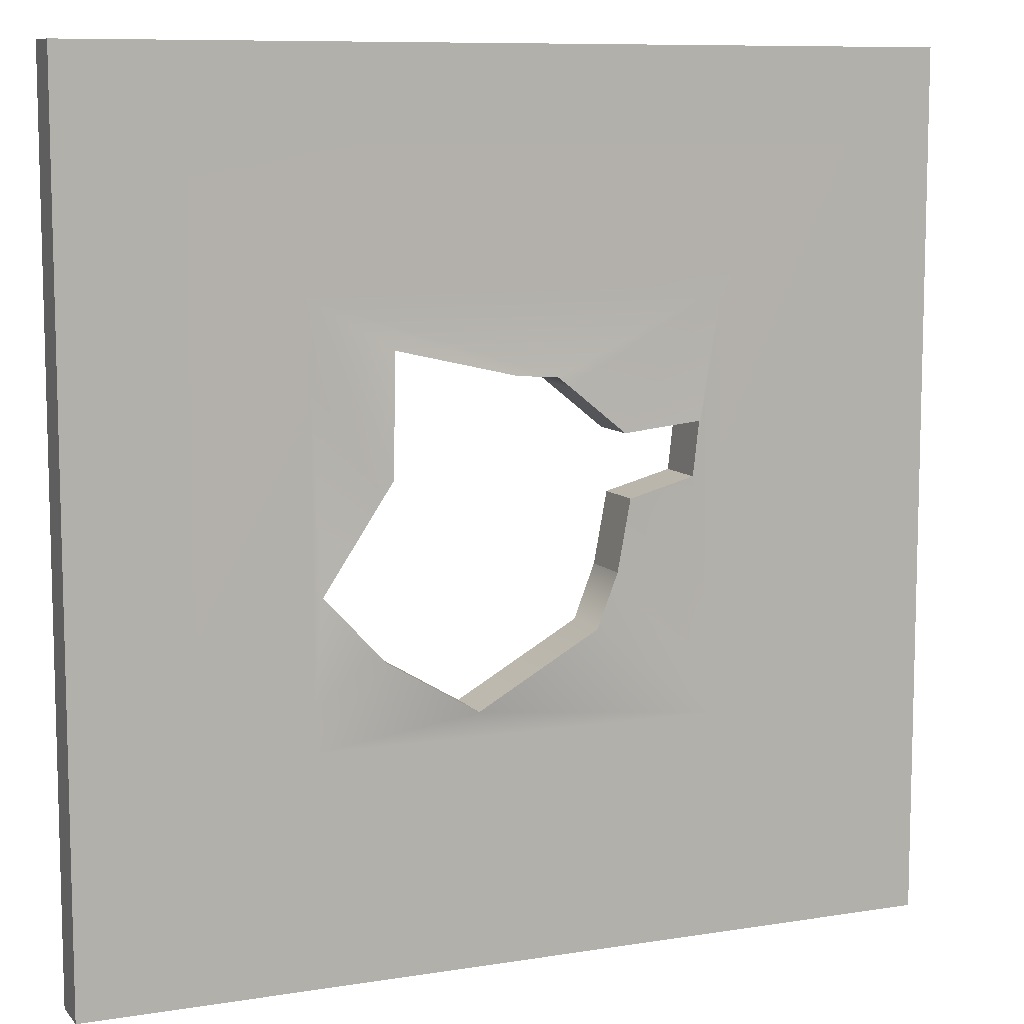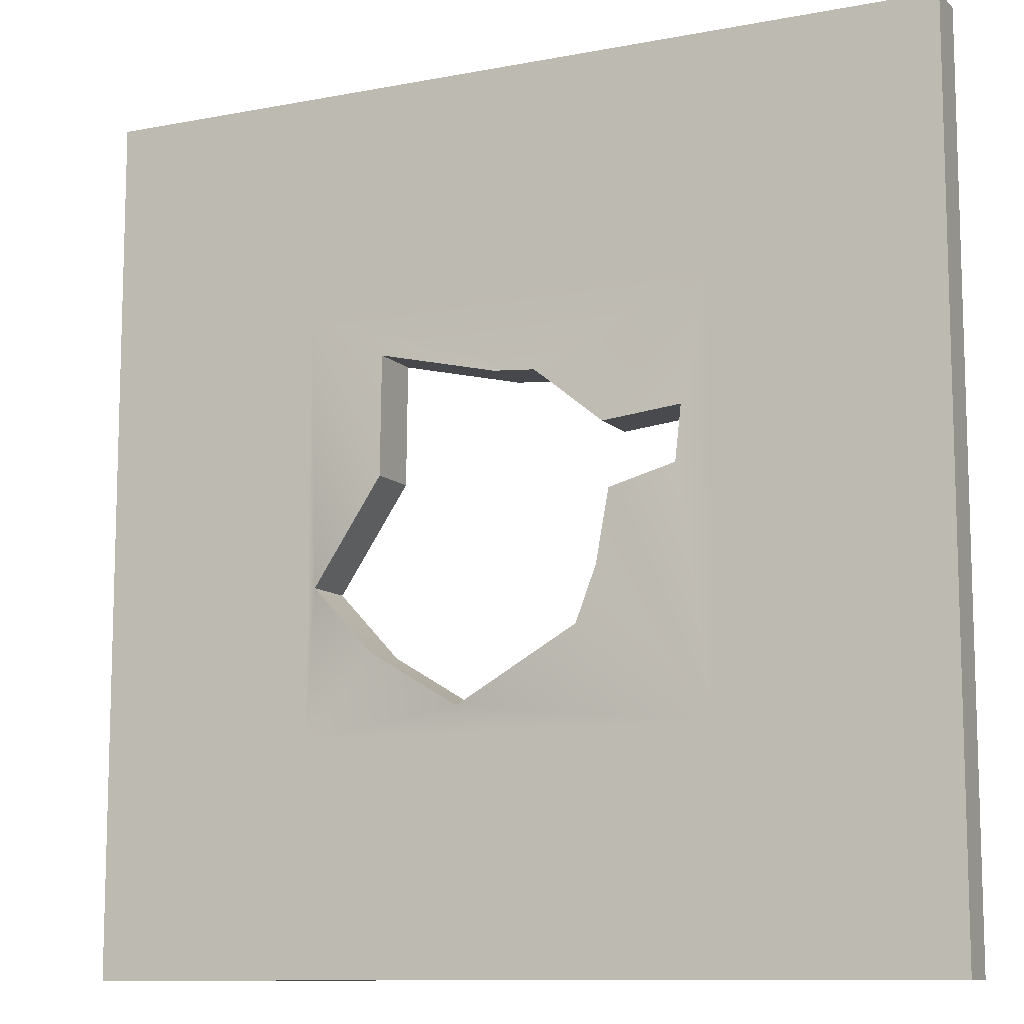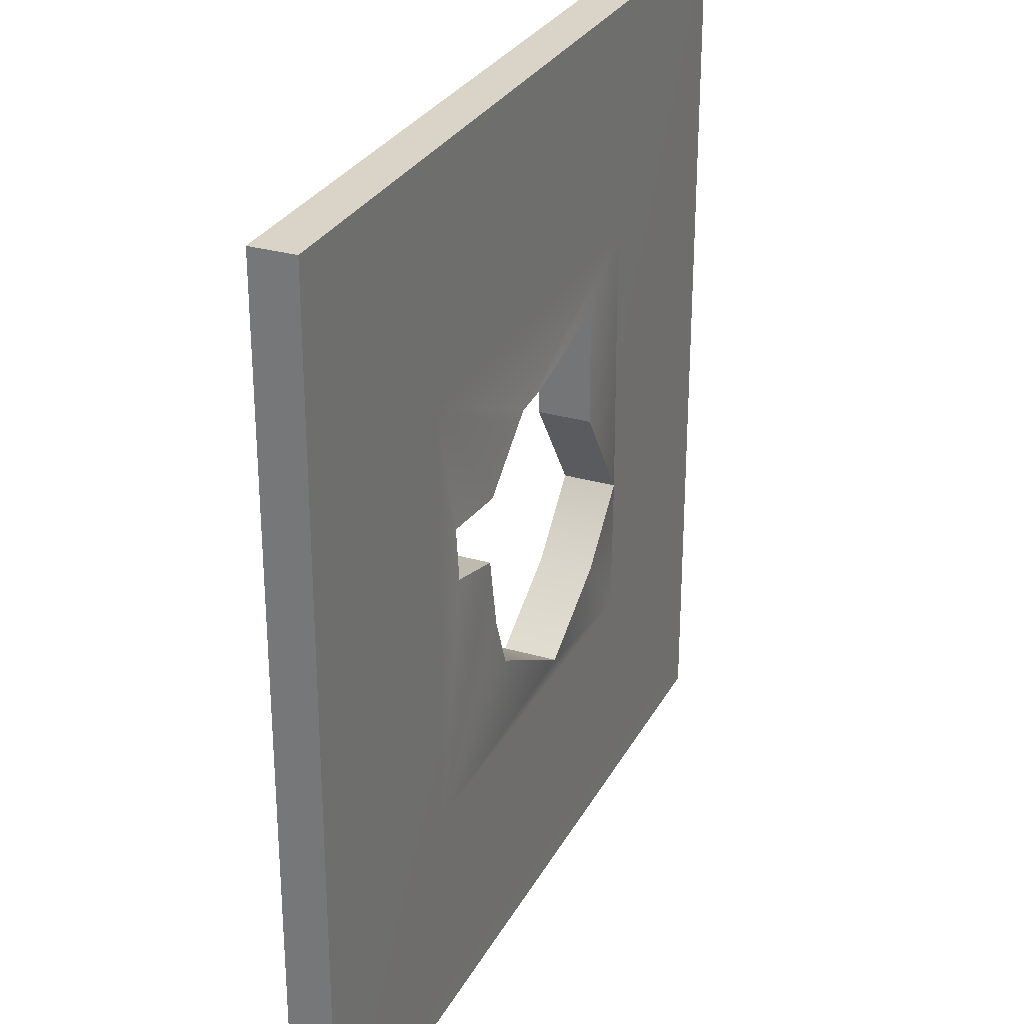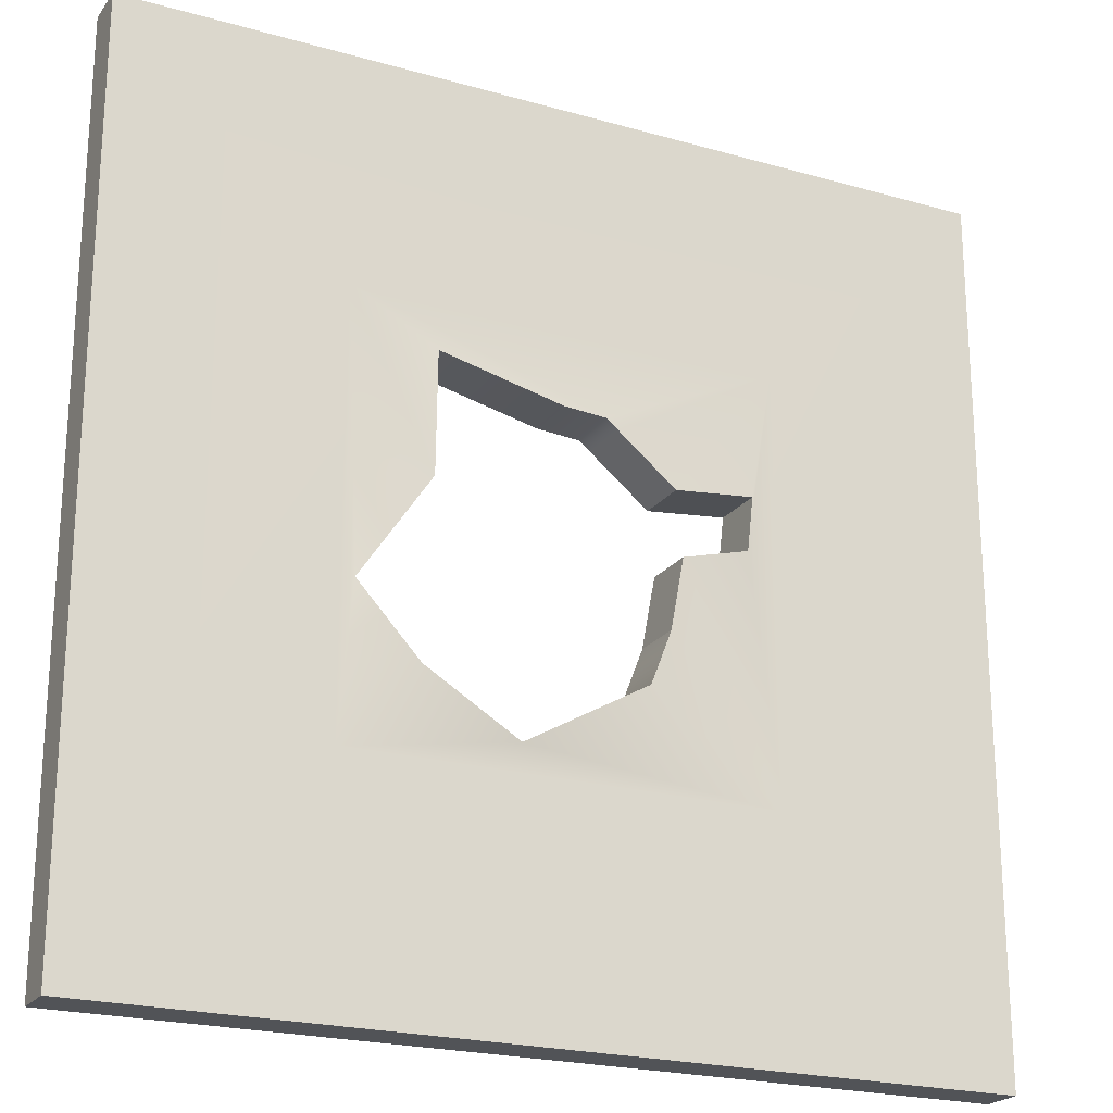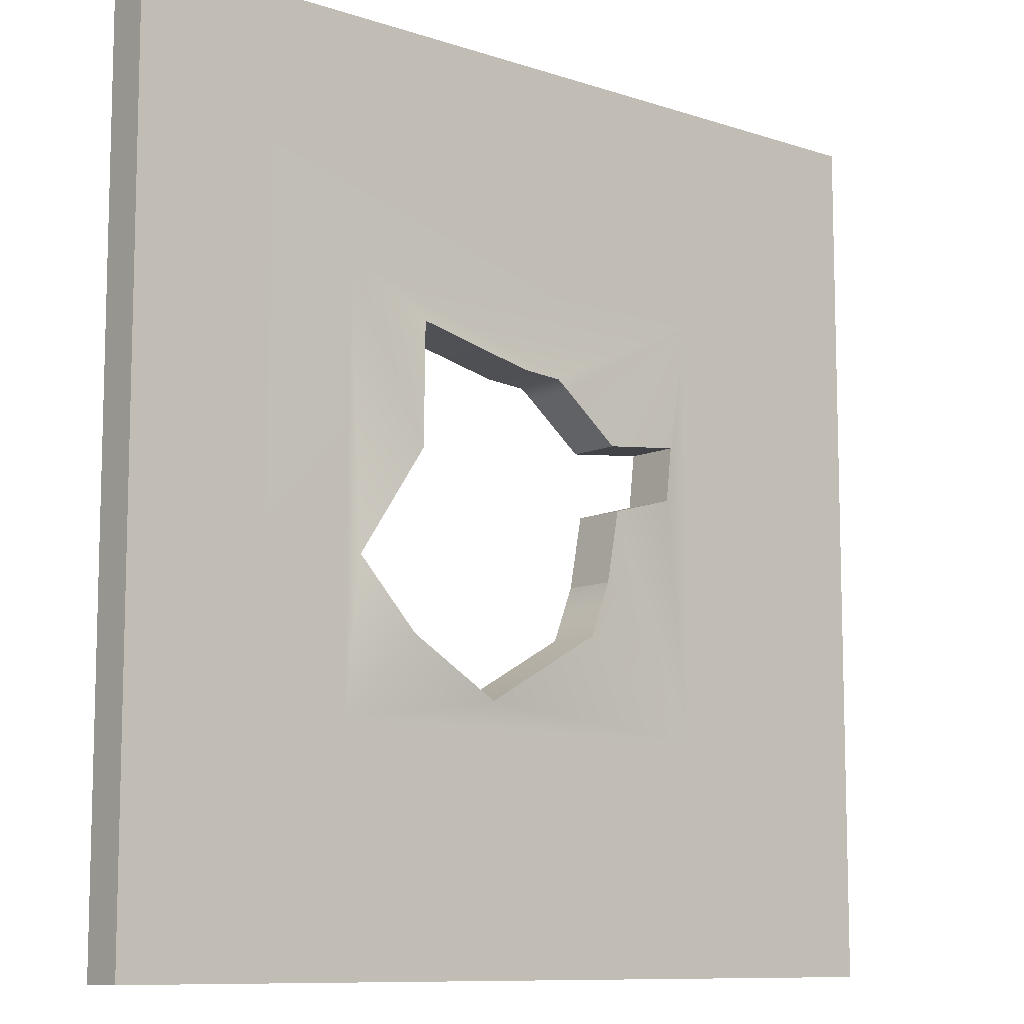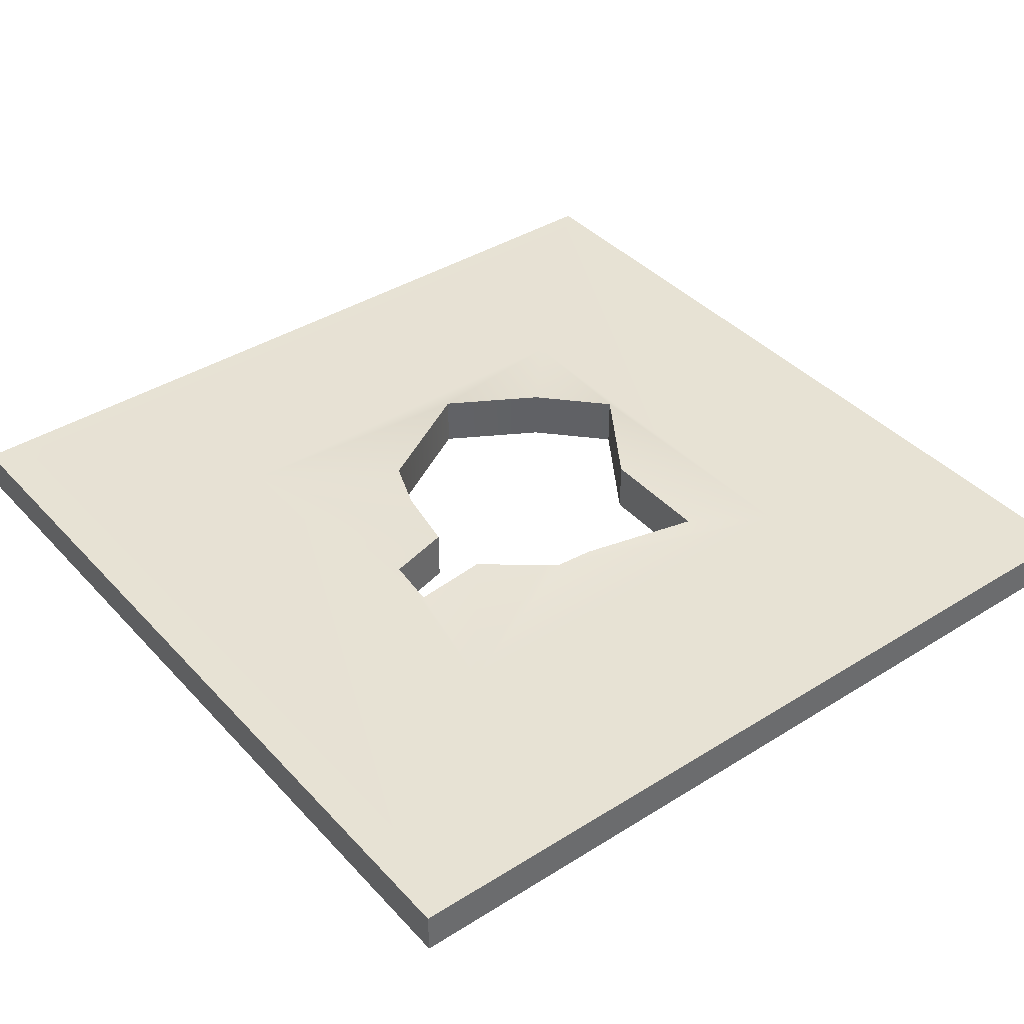
<metadata>
{"format":"obj","ext":"obj","renderer":"f3d","projection":"perspective","resolution":1024,"background":"white","views":[{"elev":9.2,"azim":156.9,"up":"+Z"},{"elev":-10.6,"azim":-154.2,"up":"+Z"},{"elev":28.8,"azim":-66.5,"up":"+Z"},{"elev":-22.0,"azim":153.6,"up":"+Z"},{"elev":-9.8,"azim":139.5,"up":"+Z"},{"elev":39.7,"azim":-37.8,"up":"+Y"}]}
</metadata>
<code>
g default
v 60.8 0 2096
v 420.6 0 2096
v 60.8 0 1736
v 420.6 0 1736
v 174.1 -4.608 1818
v 156.4 -4.608 1864
v 145.1 -4.608 1924
v 88.14 -4.608 1939
v 82.87 -4.608 1985
v 150.3 -4.608 1978
v 199.3 -4.608 2018
v 210.2 -4.608 2027
v 279.2 -4.608 1758
v 358.4 -4.608 1805
v 411.2 -4.608 1862
v 351 -4.608 1952
v 349.8 -4.608 2053
v 245.8 -4.608 2029
v 174.1 41.51 1818
v 279.2 41.51 1758
v 420.6 36.9 1736
v 60.8 36.9 1736
v 210.2 41.51 2027
v 60.8 36.9 2096
v 199.3 41.51 2018
v 150.3 41.51 1978
v 245.8 41.51 2029
v 420.6 36.9 2096
v 349.8 41.51 2053
v 411.2 41.51 1862
v 358.4 41.51 1805
v 82.87 41.51 1985
v 88.14 41.51 1939
v 145.1 41.51 1924
v 156.4 41.51 1864
v 351 41.51 1952
v -133.4 0 1542
v 614.9 0 1542
v -133.4 36.9 1542
v 614.9 36.9 1542
v -133.4 0 2290
v 614.9 0 2290
v 614.9 36.9 2290
v -133.4 36.9 2290
g Cave
f 19 20 22
f 22 20 21
f 23 25 24
f 24 25 26
f 27 28 29
f 30 21 31
f 24 28 23
f 28 27 23
f 33 24 32
f 24 26 32
f 24 33 22
f 33 34 22
f 34 35 22
f 22 35 19
f 21 20 31
f 29 28 36
f 21 30 28
f 36 28 30
f 5 3 13
f 13 3 4
f 12 1 11
f 1 10 11
f 18 17 2
f 15 14 4
f 1 12 2
f 12 18 2
f 8 9 1
f 1 9 10
f 1 3 8
f 3 7 8
f 7 3 6
f 3 5 6
f 4 14 13
f 17 16 2
f 4 2 15
f 16 15 2
f 5 13 19
f 19 13 20
f 38 37 40
f 40 37 39
f 12 11 23
f 23 11 25
f 11 10 25
f 25 10 26
f 17 18 29
f 29 18 27
f 14 15 31
f 31 15 30
f 41 42 44
f 44 42 43
f 18 12 27
f 27 12 23
f 10 9 26
f 26 9 32
f 9 8 32
f 32 8 33
f 8 7 33
f 33 7 34
f 37 41 39
f 39 41 44
f 7 6 34
f 34 6 35
f 6 5 35
f 35 5 19
f 13 14 20
f 20 14 31
f 16 17 36
f 36 17 29
f 42 38 43
f 43 38 40
f 15 16 30
f 30 16 36
f 4 3 38
f 38 3 37
f 22 21 39
f 39 21 40
f 1 2 41
f 41 2 42
f 28 24 43
f 43 24 44
f 3 1 37
f 37 1 41
f 24 22 44
f 44 22 39
f 2 4 42
f 42 4 38
f 21 28 40
f 40 28 43

</code>
